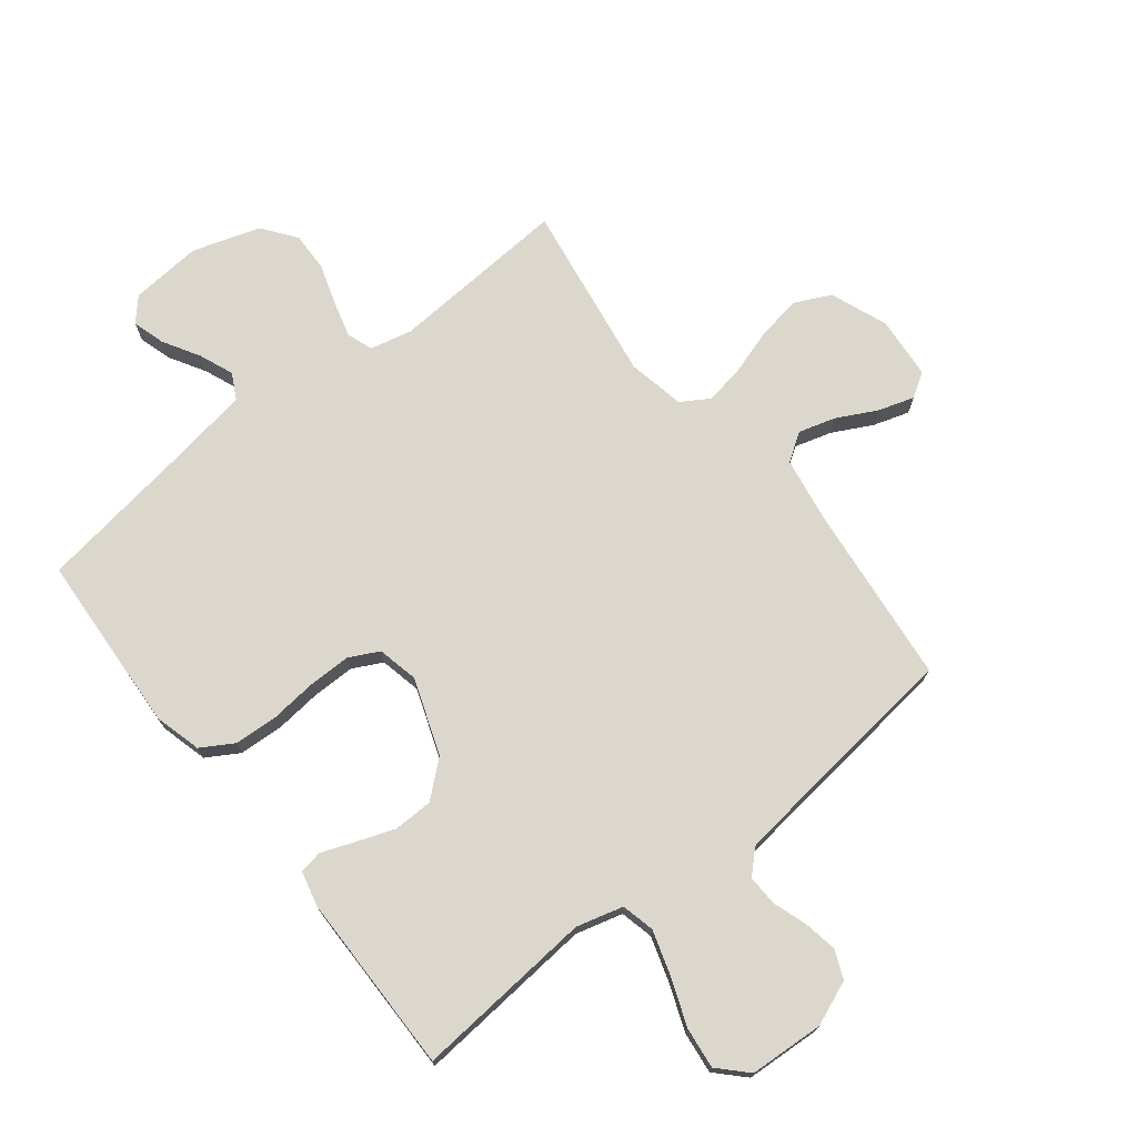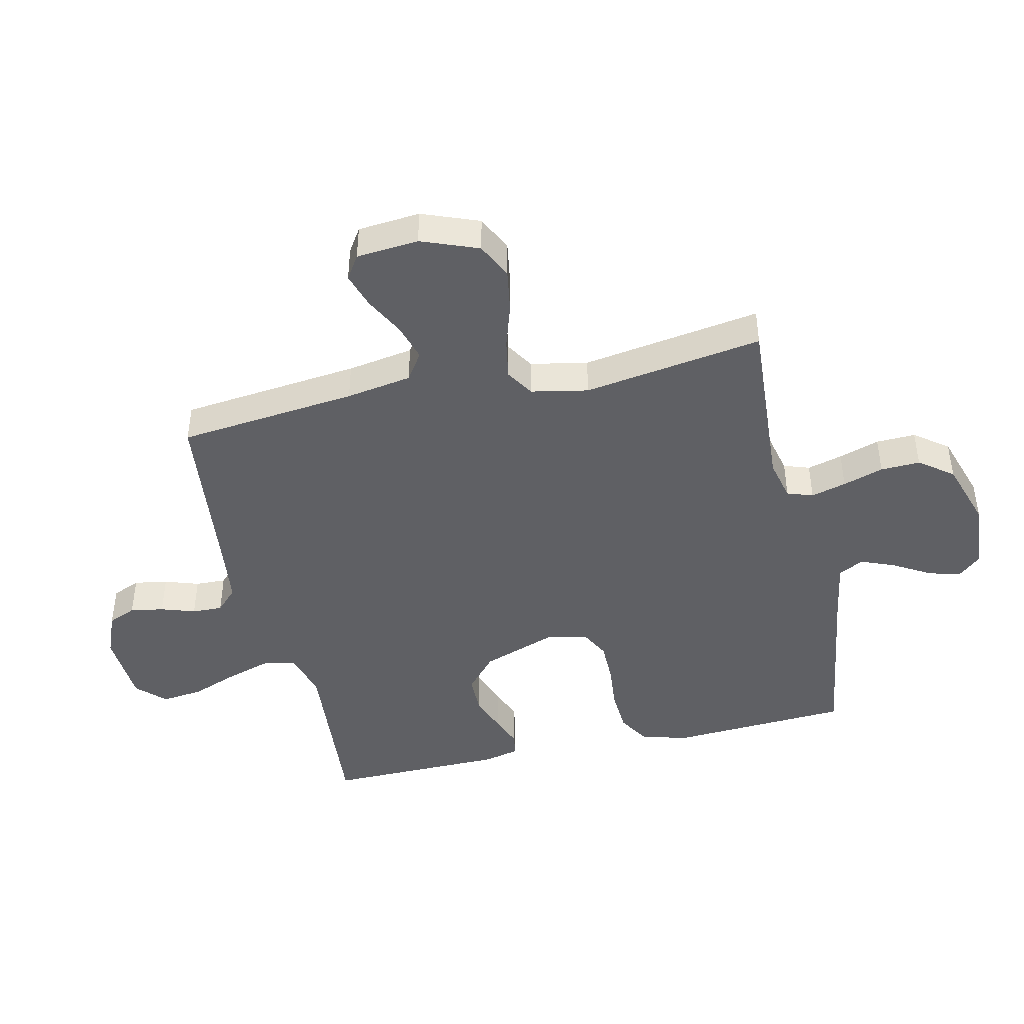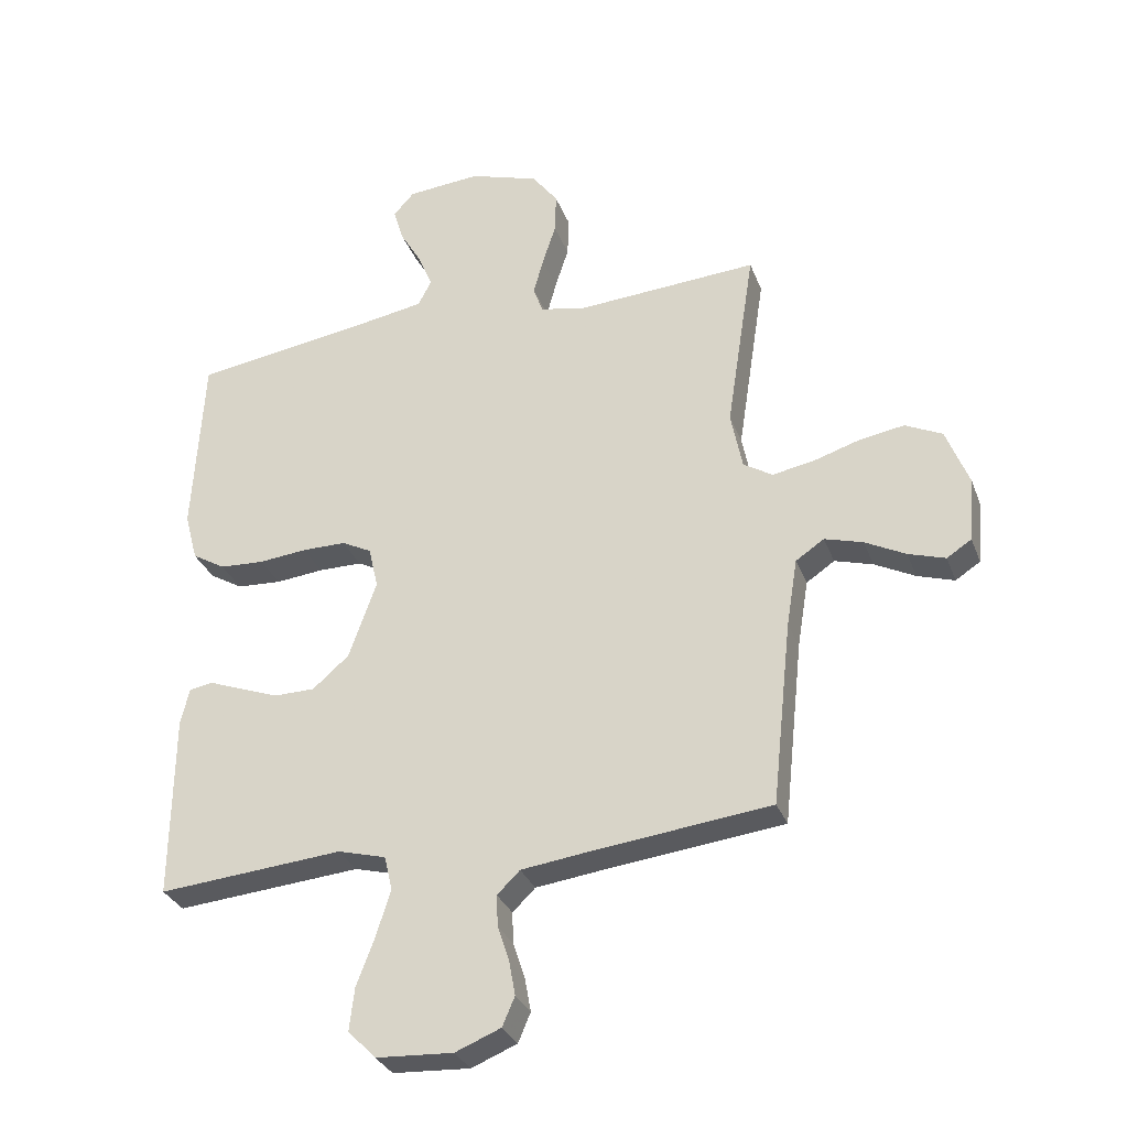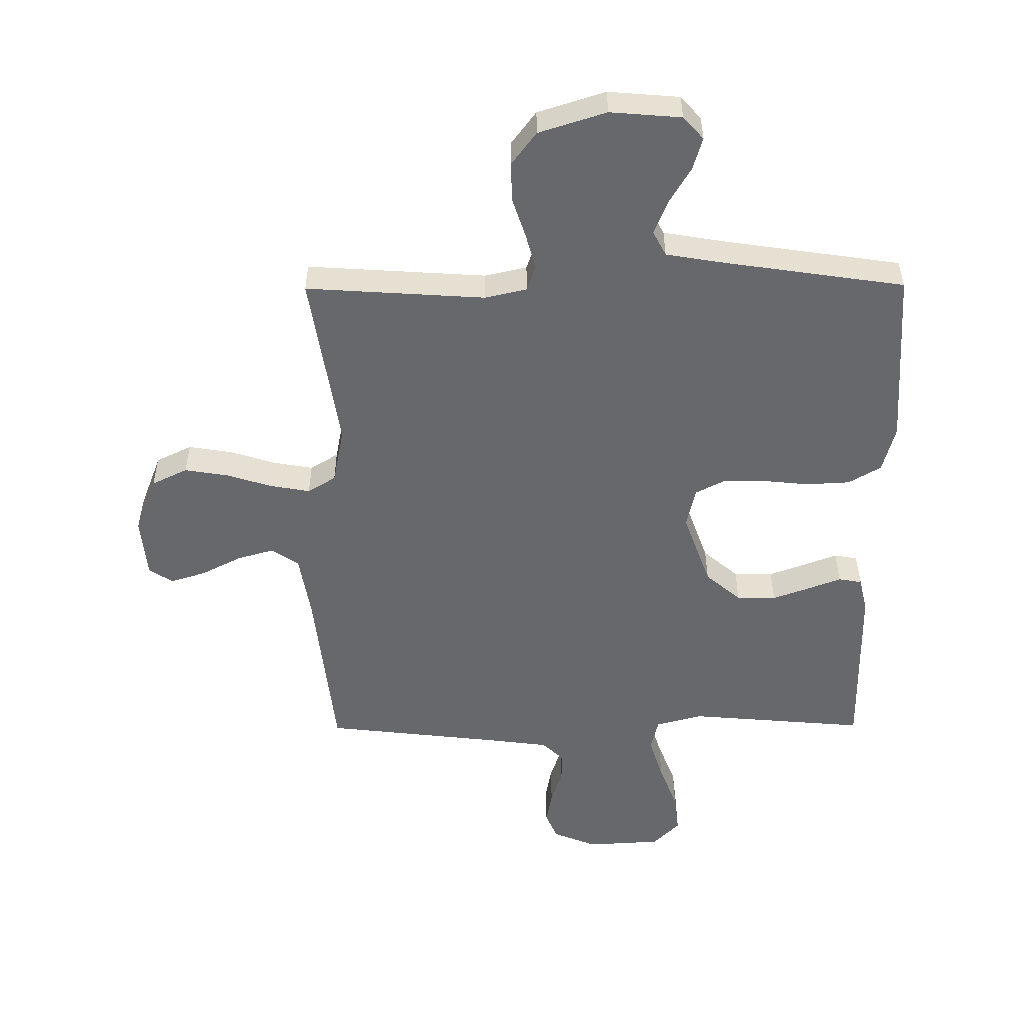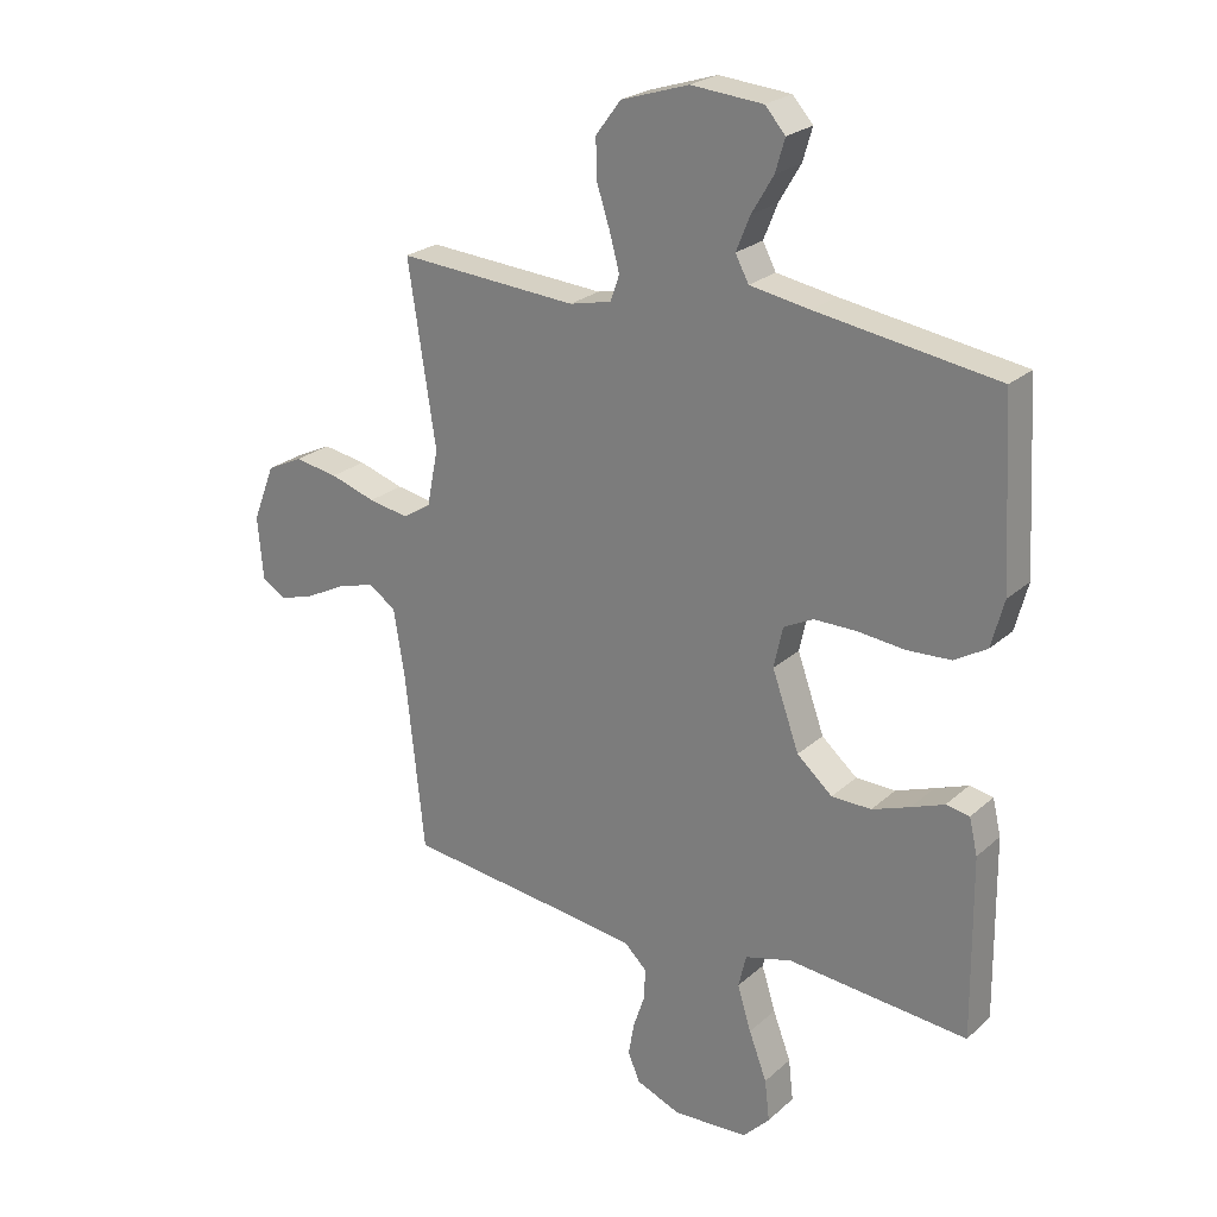
<metadata>
{"format":"obj","ext":"obj","renderer":"f3d","projection":"perspective","resolution":1024,"background":"white","views":[{"elev":72.9,"azim":141.8,"up":"+Y"},{"elev":-44.1,"azim":-77.1,"up":"+Y"},{"elev":-31.0,"azim":-161.4,"up":"+Z"},{"elev":-52.4,"azim":0.4,"up":"+Y"},{"elev":24.1,"azim":35.1,"up":"+Z"}]}
</metadata>
<code>
v -0.5 0.07 0.5
v -0.2 0.07 0.48
v -0.13 0.07 0.496
v -0.115 0.07 0.539
v -0.131 0.07 0.598
v -0.153 0.07 0.666
v -0.155 0.07 0.732
v -0.113 0.07 0.788
v 0 0.07 0.824
v 0.119 0.07 0.814
v 0.153 0.07 0.776
v 0.137 0.07 0.722
v 0.101 0.07 0.661
v 0.078 0.07 0.604
v 0.1 0.07 0.562
v 0.2 0.07 0.545
v 0.5 0.07 0.5
v 0.517 0.07 0.2
v 0.496 0.07 0.121
v 0.442 0.07 0.089
v 0.369 0.07 0.085
v 0.291 0.07 0.093
v 0.22 0.07 0.093
v 0.171 0.07 0.068
v 0.156 0.07 0
v 0.201 0.07 -0.126
v 0.26 0.07 -0.177
v 0.326 0.07 -0.178
v 0.389 0.07 -0.155
v 0.444 0.07 -0.134
v 0.483 0.07 -0.141
v 0.497 0.07 -0.2
v 0.5 0.07 -0.5
v 0.2 0.07 -0.474
v 0.122 0.07 -0.495
v 0.109 0.07 -0.55
v 0.132 0.07 -0.624
v 0.162 0.07 -0.703
v 0.17 0.07 -0.772
v 0.125 0.07 -0.818
v 0 0.07 -0.825
v -0.074 0.07 -0.795
v -0.094 0.07 -0.748
v -0.084 0.07 -0.692
v -0.065 0.07 -0.635
v -0.063 0.07 -0.584
v -0.1 0.07 -0.548
v -0.2 0.07 -0.535
v -0.5 0.07 -0.5
v -0.532 0.07 -0.2
v -0.55 0.07 -0.09
v -0.596 0.07 -0.059
v -0.658 0.07 -0.077
v -0.724 0.07 -0.111
v -0.784 0.07 -0.13
v -0.824 0.07 -0.104
v -0.833 0.07 0
v -0.796 0.07 0.095
v -0.736 0.07 0.124
v -0.663 0.07 0.112
v -0.587 0.07 0.088
v -0.52 0.07 0.076
v -0.473 0.07 0.105
v -0.454 0.07 0.2
v -0.5 0 0.5
v -0.2 0 0.48
v -0.13 0 0.496
v -0.115 0 0.539
v -0.131 0 0.598
v -0.153 0 0.666
v -0.155 0 0.732
v -0.113 0 0.788
v 0 0 0.824
v 0.119 0 0.814
v 0.153 0 0.776
v 0.137 0 0.722
v 0.101 0 0.661
v 0.078 0 0.604
v 0.1 0 0.562
v 0.2 0 0.545
v 0.5 0 0.5
v 0.517 0 0.2
v 0.496 0 0.121
v 0.442 0 0.089
v 0.369 0 0.085
v 0.291 0 0.093
v 0.22 0 0.093
v 0.171 0 0.068
v 0.156 0 0
v 0.201 0 -0.126
v 0.26 0 -0.177
v 0.326 0 -0.178
v 0.389 0 -0.155
v 0.444 0 -0.134
v 0.483 0 -0.141
v 0.497 0 -0.2
v 0.5 0 -0.5
v 0.2 0 -0.474
v 0.122 0 -0.495
v 0.109 0 -0.55
v 0.132 0 -0.624
v 0.162 0 -0.703
v 0.17 0 -0.772
v 0.125 0 -0.818
v 0 0 -0.825
v -0.074 0 -0.795
v -0.094 0 -0.748
v -0.084 0 -0.692
v -0.065 0 -0.635
v -0.063 0 -0.584
v -0.1 0 -0.548
v -0.2 0 -0.535
v -0.5 0 -0.5
v -0.532 0 -0.2
v -0.55 0 -0.09
v -0.596 0 -0.059
v -0.658 0 -0.077
v -0.724 0 -0.111
v -0.784 0 -0.13
v -0.824 0 -0.104
v -0.833 0 0
v -0.796 0 0.095
v -0.736 0 0.124
v -0.663 0 0.112
v -0.587 0 0.088
v -0.52 0 0.076
v -0.473 0 0.105
v -0.454 0 0.2
f 59 60 61
f 58 59 61
f 57 58 61
f 56 57 61
f 55 56 61
f 54 55 61
f 53 54 61
f 52 53 61 62
f 51 52 62 63
f 48 49 50
f 50 51 63
f 48 50 63
f 47 48 63
f 43 44 45
f 42 43 45
f 41 42 45
f 40 41 45
f 39 40 45
f 38 39 45
f 37 38 45
f 36 37 45 46
f 47 63 64
f 46 47 64
f 36 46 64
f 35 36 64
f 32 33 34
f 31 32 34
f 30 31 34
f 29 30 34
f 20 21 22
f 19 20 22
f 18 19 22
f 17 18 22
f 16 17 22
f 15 16 22 23
f 14 15 23 24
f 11 12 13
f 10 11 13
f 9 10 13
f 8 9 13
f 7 8 13
f 6 7 13
f 5 6 13
f 4 5 13 14
f 14 24 25
f 4 14 25
f 3 4 25
f 64 1 2
f 3 25 26
f 2 3 26
f 64 2 26
f 35 64 26
f 28 29 34 35
f 27 28 35
f 26 27 35
f 125 124 123
f 125 123 122
f 125 122 121
f 125 121 120
f 125 120 119
f 125 119 118
f 125 118 117
f 126 125 117 116
f 127 126 116 115
f 114 113 112
f 127 115 114
f 127 114 112
f 127 112 111
f 109 108 107
f 109 107 106
f 109 106 105
f 109 105 104
f 109 104 103
f 109 103 102
f 109 102 101
f 110 109 101 100
f 128 127 111
f 128 111 110
f 128 110 100
f 128 100 99
f 98 97 96
f 98 96 95
f 98 95 94
f 98 94 93
f 86 85 84
f 86 84 83
f 86 83 82
f 86 82 81
f 86 81 80
f 87 86 80 79
f 88 87 79 78
f 77 76 75
f 77 75 74
f 77 74 73
f 77 73 72
f 77 72 71
f 77 71 70
f 77 70 69
f 78 77 69 68
f 89 88 78
f 89 78 68
f 89 68 67
f 66 65 128
f 90 89 67
f 90 67 66
f 90 66 128
f 90 128 99
f 99 98 93 92
f 99 92 91
f 99 91 90
f 1 65 66 2
f 2 66 67 3
f 3 67 68 4
f 4 68 69 5
f 5 69 70 6
f 6 70 71 7
f 7 71 72 8
f 8 72 73 9
f 9 73 74 10
f 10 74 75 11
f 11 75 76 12
f 12 76 77 13
f 13 77 78 14
f 14 78 79 15
f 15 79 80 16
f 16 80 81 17
f 17 81 82 18
f 18 82 83 19
f 19 83 84 20
f 20 84 85 21
f 21 85 86 22
f 22 86 87 23
f 23 87 88 24
f 24 88 89 25
f 25 89 90 26
f 26 90 91 27
f 27 91 92 28
f 28 92 93 29
f 29 93 94 30
f 30 94 95 31
f 31 95 96 32
f 32 96 97 33
f 33 97 98 34
f 34 98 99 35
f 35 99 100 36
f 36 100 101 37
f 37 101 102 38
f 38 102 103 39
f 39 103 104 40
f 40 104 105 41
f 41 105 106 42
f 42 106 107 43
f 43 107 108 44
f 44 108 109 45
f 45 109 110 46
f 46 110 111 47
f 47 111 112 48
f 48 112 113 49
f 49 113 114 50
f 50 114 115 51
f 51 115 116 52
f 52 116 117 53
f 53 117 118 54
f 54 118 119 55
f 55 119 120 56
f 56 120 121 57
f 57 121 122 58
f 58 122 123 59
f 59 123 124 60
f 60 124 125 61
f 61 125 126 62
f 62 126 127 63
f 63 127 128 64
f 64 128 65 1

</code>
